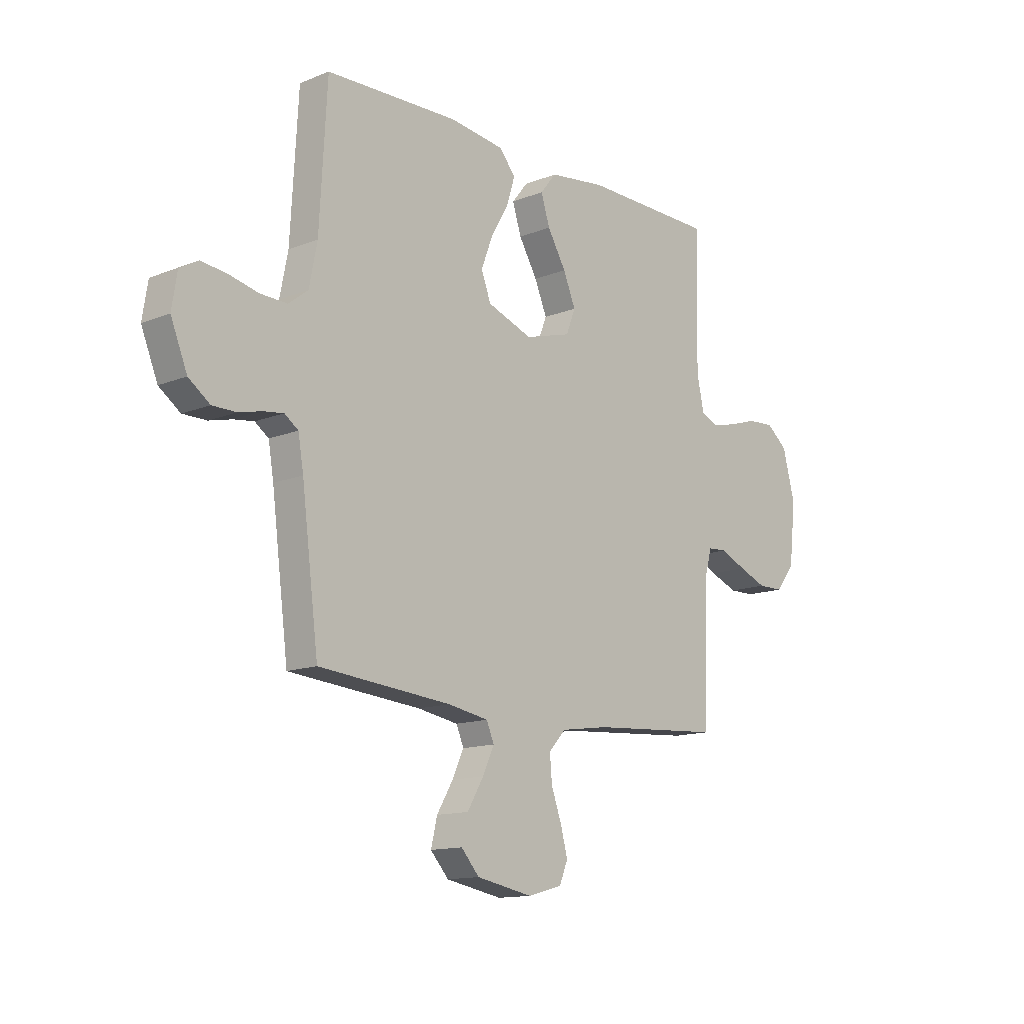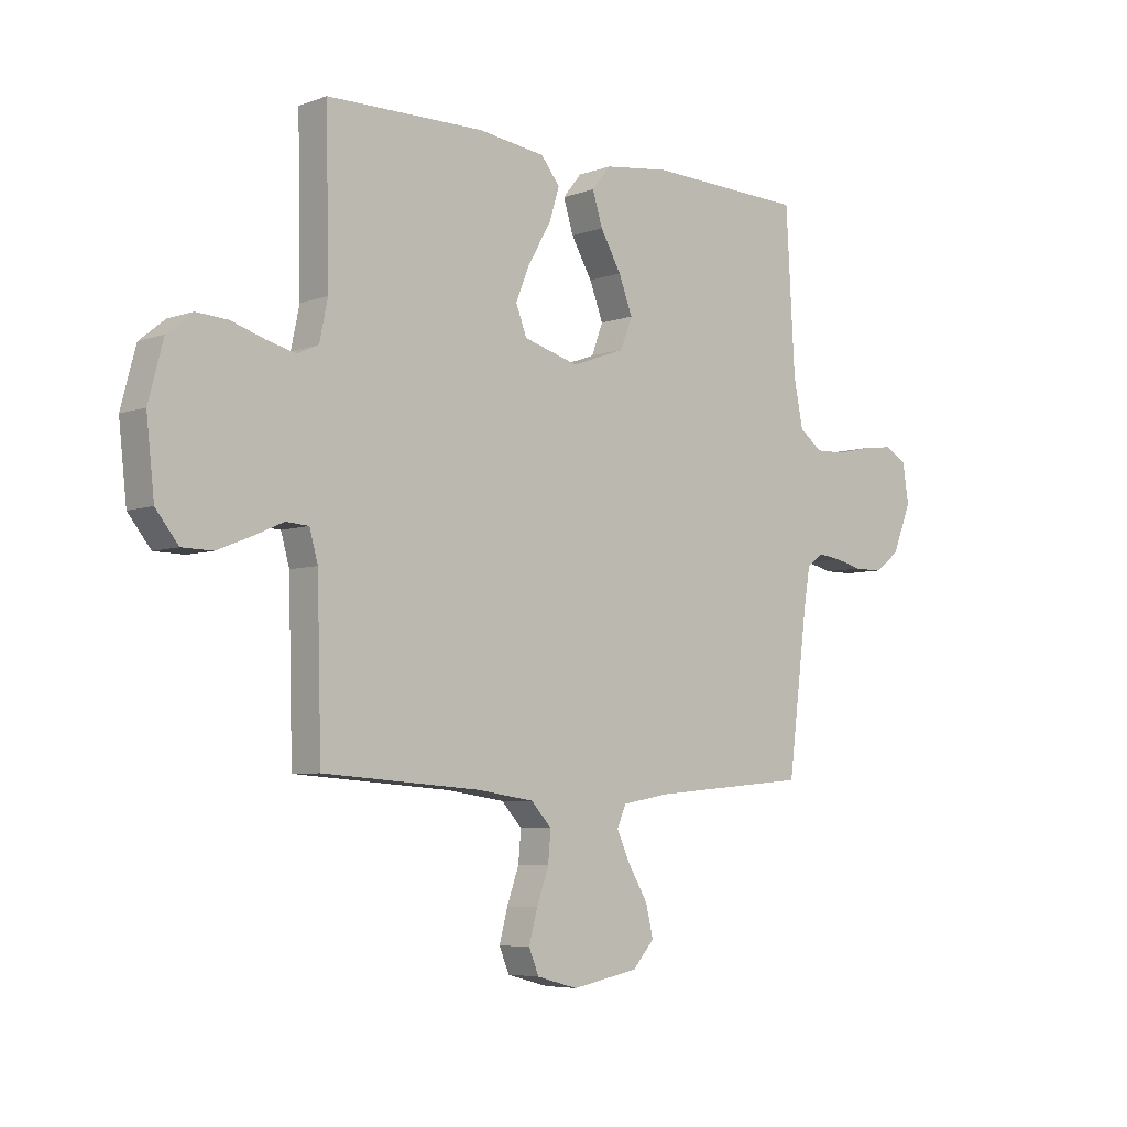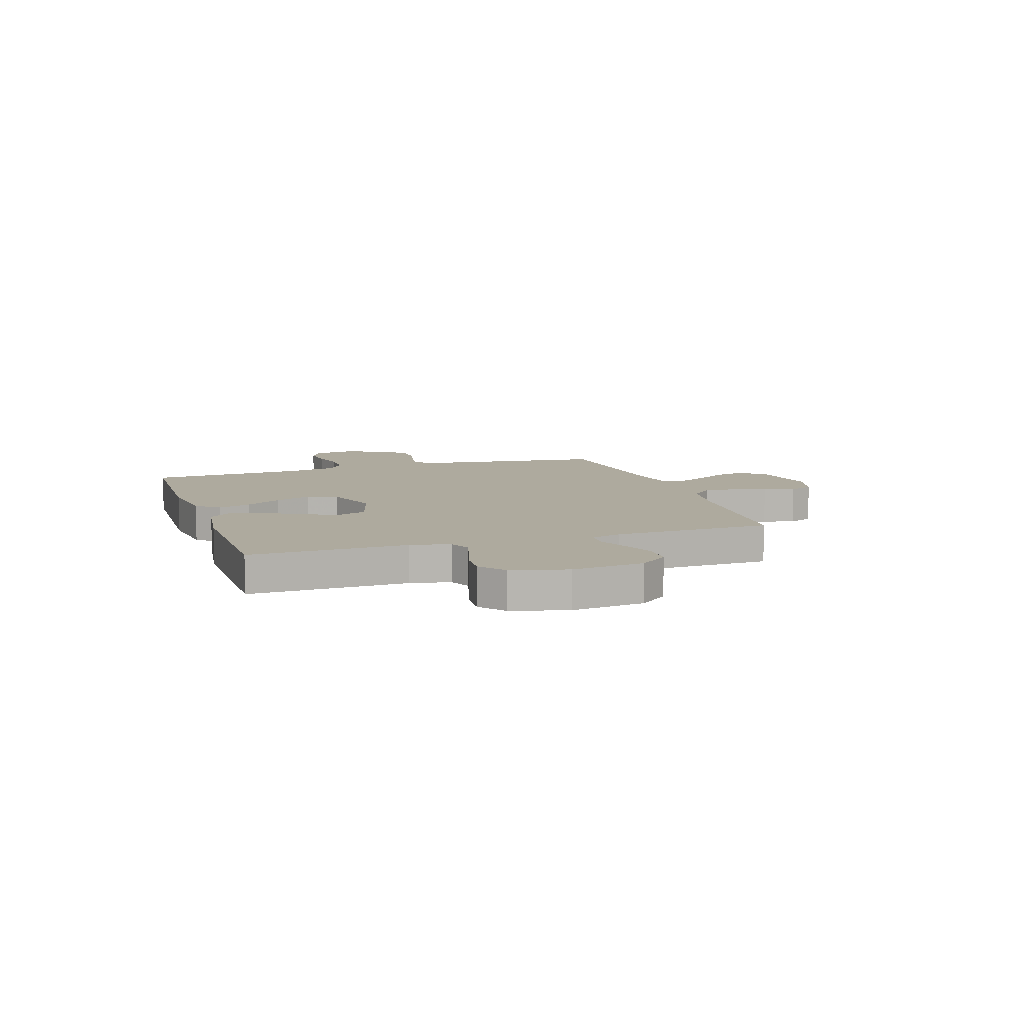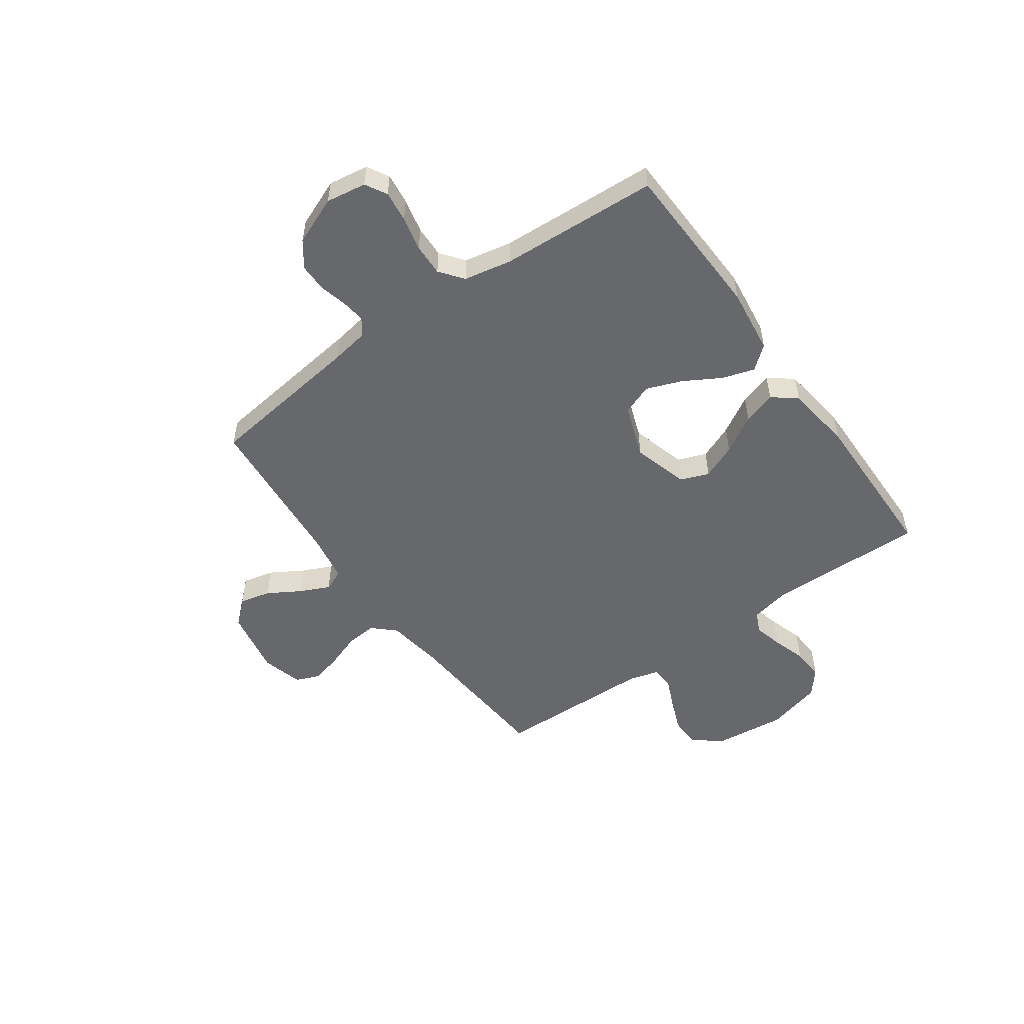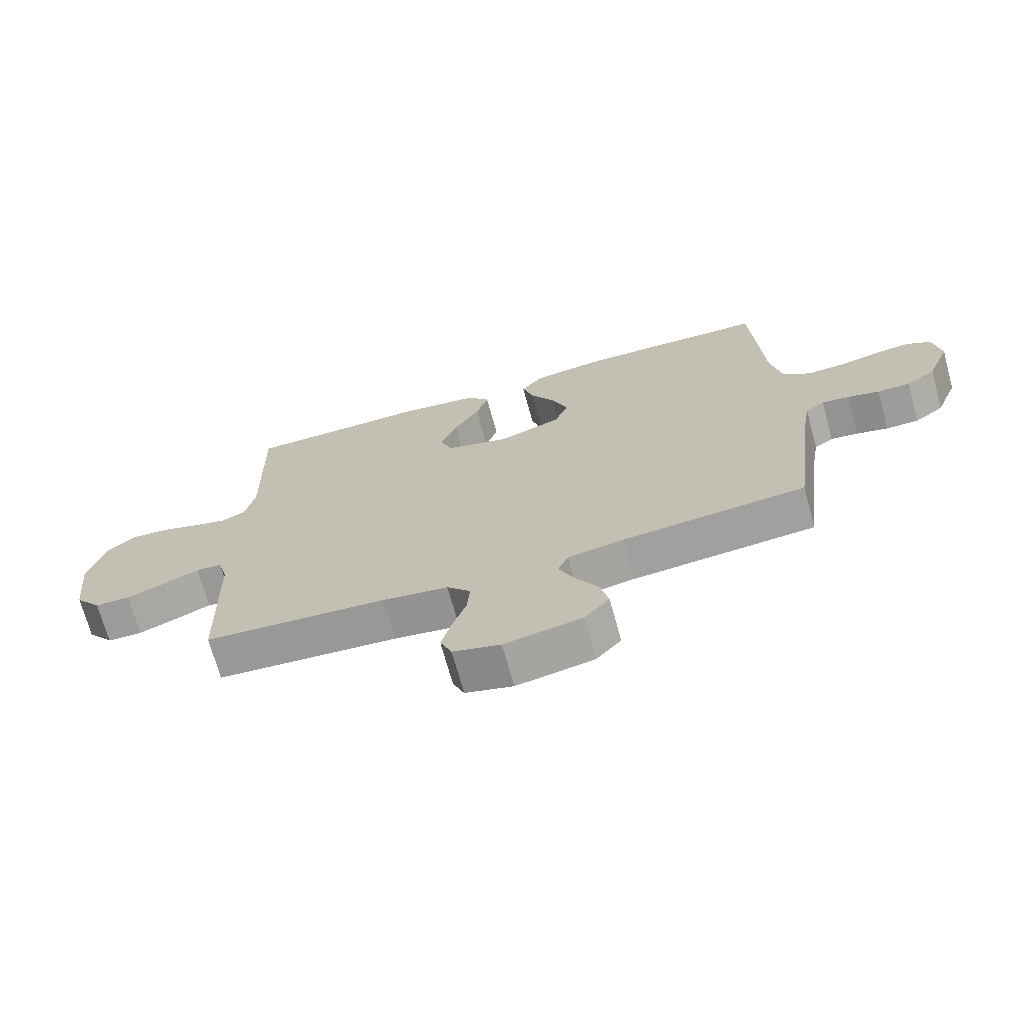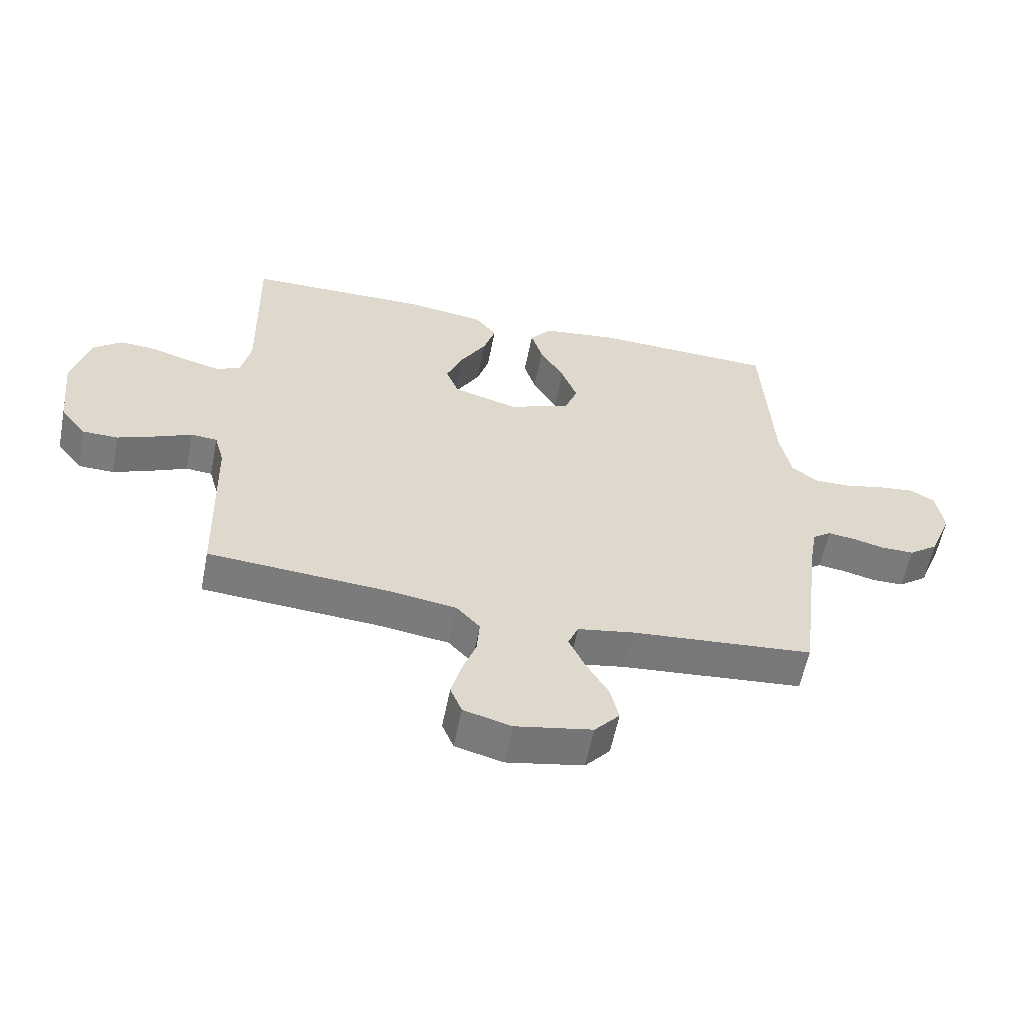
<metadata>
{"format":"obj","ext":"obj","renderer":"f3d","projection":"perspective","resolution":1024,"background":"white","views":[{"elev":-13.4,"azim":-48.0,"up":"+Z"},{"elev":-5.7,"azim":137.7,"up":"+Z"},{"elev":9.2,"azim":71.8,"up":"+Y"},{"elev":-52.5,"azim":-54.5,"up":"+Y"},{"elev":-70.2,"azim":-164.7,"up":"+Z"},{"elev":-58.2,"azim":168.8,"up":"+Z"}]}
</metadata>
<code>
v 0.5 0.07 0.5
v 0.494 0.07 0.2
v 0.51 0.07 0.125
v 0.55 0.07 0.107
v 0.606 0.07 0.121
v 0.669 0.07 0.141
v 0.729 0.07 0.145
v 0.777 0.07 0.106
v 0.805 0.07 0
v 0.79 0.07 -0.136
v 0.747 0.07 -0.19
v 0.689 0.07 -0.191
v 0.626 0.07 -0.166
v 0.567 0.07 -0.14
v 0.524 0.07 -0.143
v 0.508 0.07 -0.2
v 0.5 0.07 -0.5
v 0.2 0.07 -0.522
v 0.092 0.07 -0.538
v 0.053 0.07 -0.58
v 0.058 0.07 -0.638
v 0.081 0.07 -0.702
v 0.097 0.07 -0.762
v 0.078 0.07 -0.808
v 0 0.07 -0.829
v -0.127 0.07 -0.805
v -0.168 0.07 -0.759
v -0.154 0.07 -0.7
v -0.117 0.07 -0.638
v -0.091 0.07 -0.582
v -0.108 0.07 -0.542
v -0.2 0.07 -0.526
v -0.5 0.07 -0.5
v -0.538 0.07 -0.2
v -0.55 0.07 -0.129
v -0.581 0.07 -0.107
v -0.626 0.07 -0.113
v -0.678 0.07 -0.126
v -0.732 0.07 -0.126
v -0.78 0.07 -0.091
v -0.817 0.07 0
v -0.805 0.07 0.076
v -0.764 0.07 0.099
v -0.705 0.07 0.092
v -0.64 0.07 0.077
v -0.579 0.07 0.075
v -0.535 0.07 0.109
v -0.517 0.07 0.2
v -0.5 0.07 0.5
v -0.2 0.07 0.51
v -0.075 0.07 0.494
v -0.039 0.07 0.45
v -0.058 0.07 0.389
v -0.098 0.07 0.32
v -0.124 0.07 0.252
v -0.102 0.07 0.194
v 0 0.07 0.157
v 0.105 0.07 0.187
v 0.126 0.07 0.241
v 0.098 0.07 0.308
v 0.056 0.07 0.379
v 0.036 0.07 0.442
v 0.072 0.07 0.487
v 0.2 0.07 0.504
v 0.5 0 0.5
v 0.494 0 0.2
v 0.51 0 0.125
v 0.55 0 0.107
v 0.606 0 0.121
v 0.669 0 0.141
v 0.729 0 0.145
v 0.777 0 0.106
v 0.805 0 0
v 0.79 0 -0.136
v 0.747 0 -0.19
v 0.689 0 -0.191
v 0.626 0 -0.166
v 0.567 0 -0.14
v 0.524 0 -0.143
v 0.508 0 -0.2
v 0.5 0 -0.5
v 0.2 0 -0.522
v 0.092 0 -0.538
v 0.053 0 -0.58
v 0.058 0 -0.638
v 0.081 0 -0.702
v 0.097 0 -0.762
v 0.078 0 -0.808
v 0 0 -0.829
v -0.127 0 -0.805
v -0.168 0 -0.759
v -0.154 0 -0.7
v -0.117 0 -0.638
v -0.091 0 -0.582
v -0.108 0 -0.542
v -0.2 0 -0.526
v -0.5 0 -0.5
v -0.538 0 -0.2
v -0.55 0 -0.129
v -0.581 0 -0.107
v -0.626 0 -0.113
v -0.678 0 -0.126
v -0.732 0 -0.126
v -0.78 0 -0.091
v -0.817 0 0
v -0.805 0 0.076
v -0.764 0 0.099
v -0.705 0 0.092
v -0.64 0 0.077
v -0.579 0 0.075
v -0.535 0 0.109
v -0.517 0 0.2
v -0.5 0 0.5
v -0.2 0 0.51
v -0.075 0 0.494
v -0.039 0 0.45
v -0.058 0 0.389
v -0.098 0 0.32
v -0.124 0 0.252
v -0.102 0 0.194
v 0 0 0.157
v 0.105 0 0.187
v 0.126 0 0.241
v 0.098 0 0.308
v 0.056 0 0.379
v 0.036 0 0.442
v 0.072 0 0.487
v 0.2 0 0.504
f 64 1 2
f 63 64 2
f 62 63 2
f 61 62 2
f 60 61 2
f 59 60 2 3
f 58 59 3 4
f 57 58 4
f 52 53 54
f 51 52 54
f 50 51 54
f 49 50 54
f 48 49 54
f 47 48 54 55
f 46 47 55 56
f 43 44 45
f 42 43 45
f 41 42 45
f 40 41 45
f 39 40 45
f 38 39 45
f 37 38 45
f 36 37 45 46
f 46 56 57
f 36 46 57
f 35 36 57
f 32 33 34
f 35 57 4
f 34 35 4
f 32 34 4
f 31 32 4
f 27 28 29
f 26 27 29
f 25 26 29
f 24 25 29
f 23 24 29
f 22 23 29
f 21 22 29
f 20 21 29 30
f 16 17 18
f 15 16 18 19
f 12 13 14
f 11 12 14
f 10 11 14
f 9 10 14
f 8 9 14
f 7 8 14
f 6 7 14
f 5 6 14
f 5 14 15
f 31 4 5
f 30 31 5
f 20 30 5
f 19 20 5
f 5 15 19
f 66 65 128
f 66 128 127
f 66 127 126
f 66 126 125
f 66 125 124
f 67 66 124 123
f 68 67 123 122
f 68 122 121
f 118 117 116
f 118 116 115
f 118 115 114
f 118 114 113
f 118 113 112
f 119 118 112 111
f 120 119 111 110
f 109 108 107
f 109 107 106
f 109 106 105
f 109 105 104
f 109 104 103
f 109 103 102
f 109 102 101
f 110 109 101 100
f 121 120 110
f 121 110 100
f 121 100 99
f 98 97 96
f 68 121 99
f 68 99 98
f 68 98 96
f 68 96 95
f 93 92 91
f 93 91 90
f 93 90 89
f 93 89 88
f 93 88 87
f 93 87 86
f 93 86 85
f 94 93 85 84
f 82 81 80
f 83 82 80 79
f 78 77 76
f 78 76 75
f 78 75 74
f 78 74 73
f 78 73 72
f 78 72 71
f 78 71 70
f 78 70 69
f 79 78 69
f 69 68 95
f 69 95 94
f 69 94 84
f 69 84 83
f 83 79 69
f 1 65 66 2
f 2 66 67 3
f 3 67 68 4
f 4 68 69 5
f 5 69 70 6
f 6 70 71 7
f 7 71 72 8
f 8 72 73 9
f 9 73 74 10
f 10 74 75 11
f 11 75 76 12
f 12 76 77 13
f 13 77 78 14
f 14 78 79 15
f 15 79 80 16
f 16 80 81 17
f 17 81 82 18
f 18 82 83 19
f 19 83 84 20
f 20 84 85 21
f 21 85 86 22
f 22 86 87 23
f 23 87 88 24
f 24 88 89 25
f 25 89 90 26
f 26 90 91 27
f 27 91 92 28
f 28 92 93 29
f 29 93 94 30
f 30 94 95 31
f 31 95 96 32
f 32 96 97 33
f 33 97 98 34
f 34 98 99 35
f 35 99 100 36
f 36 100 101 37
f 37 101 102 38
f 38 102 103 39
f 39 103 104 40
f 40 104 105 41
f 41 105 106 42
f 42 106 107 43
f 43 107 108 44
f 44 108 109 45
f 45 109 110 46
f 46 110 111 47
f 47 111 112 48
f 48 112 113 49
f 49 113 114 50
f 50 114 115 51
f 51 115 116 52
f 52 116 117 53
f 53 117 118 54
f 54 118 119 55
f 55 119 120 56
f 56 120 121 57
f 57 121 122 58
f 58 122 123 59
f 59 123 124 60
f 60 124 125 61
f 61 125 126 62
f 62 126 127 63
f 63 127 128 64
f 64 128 65 1

</code>
